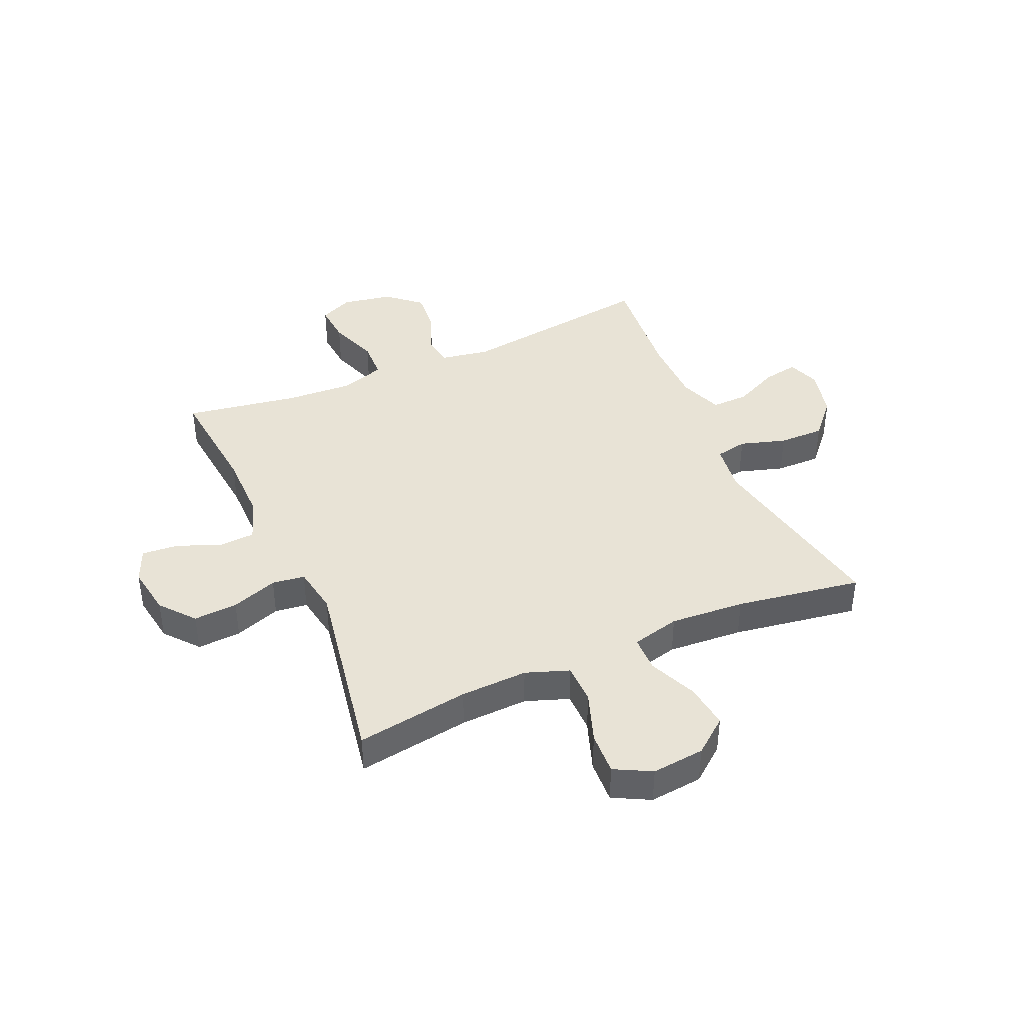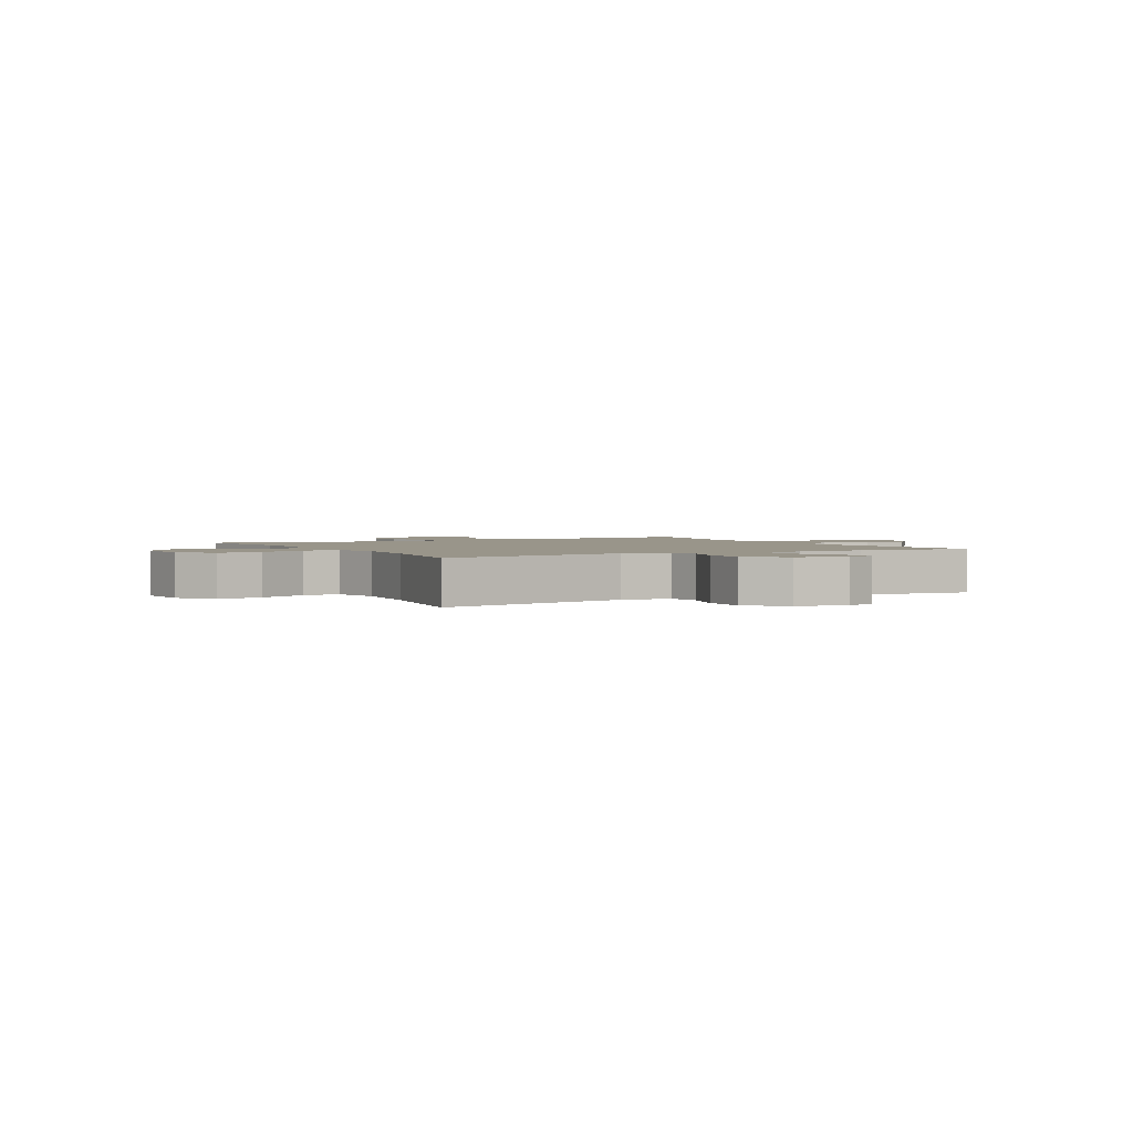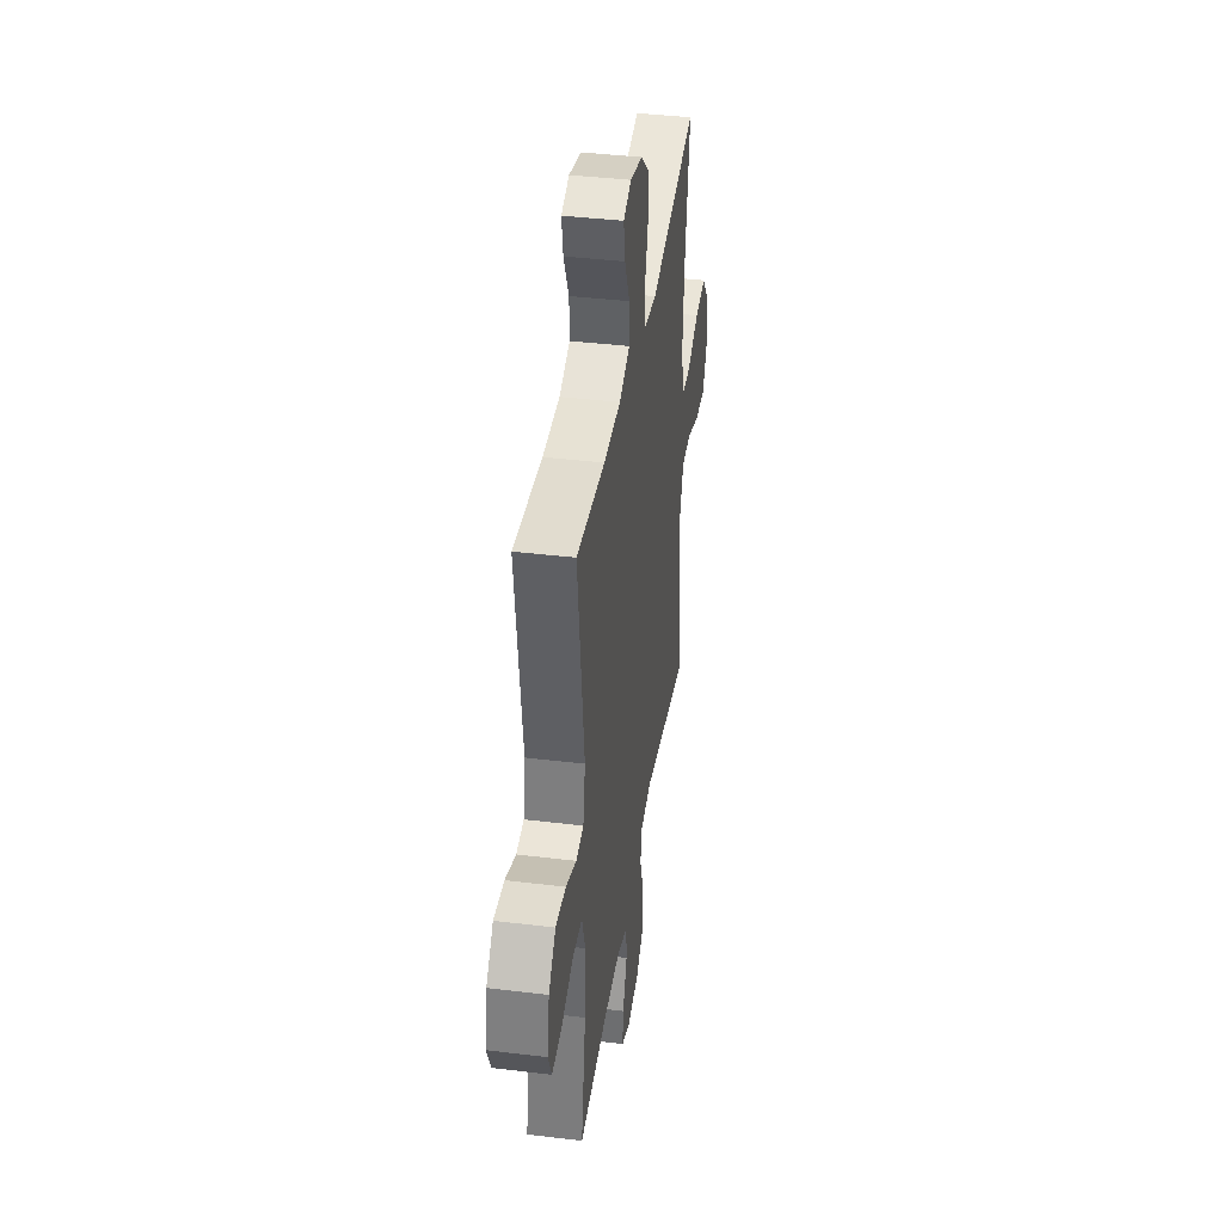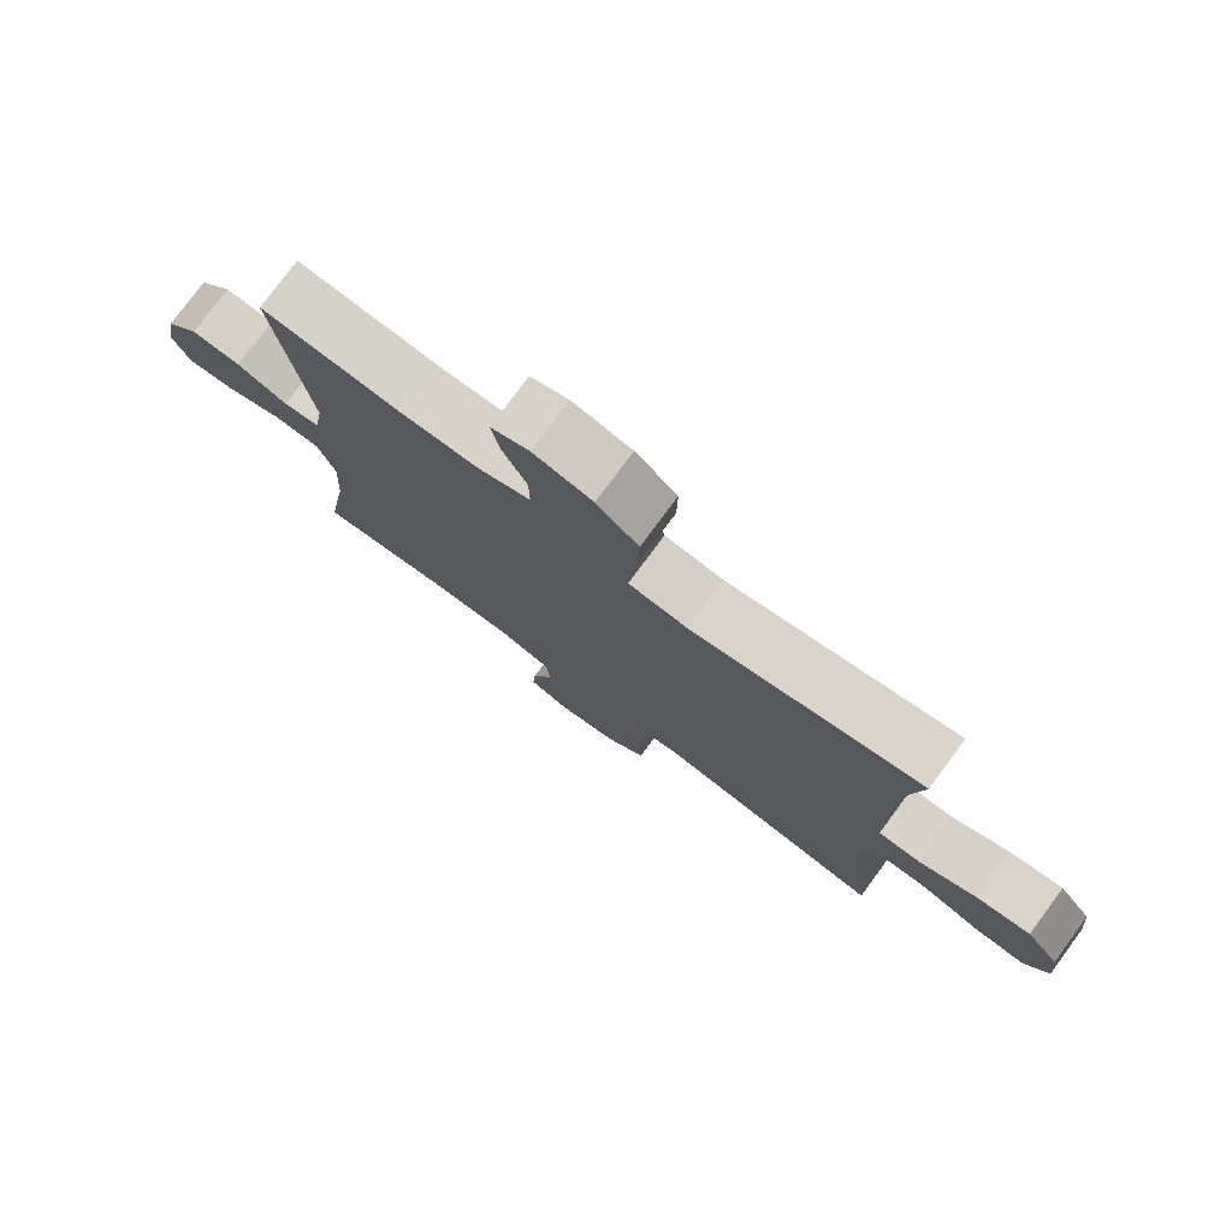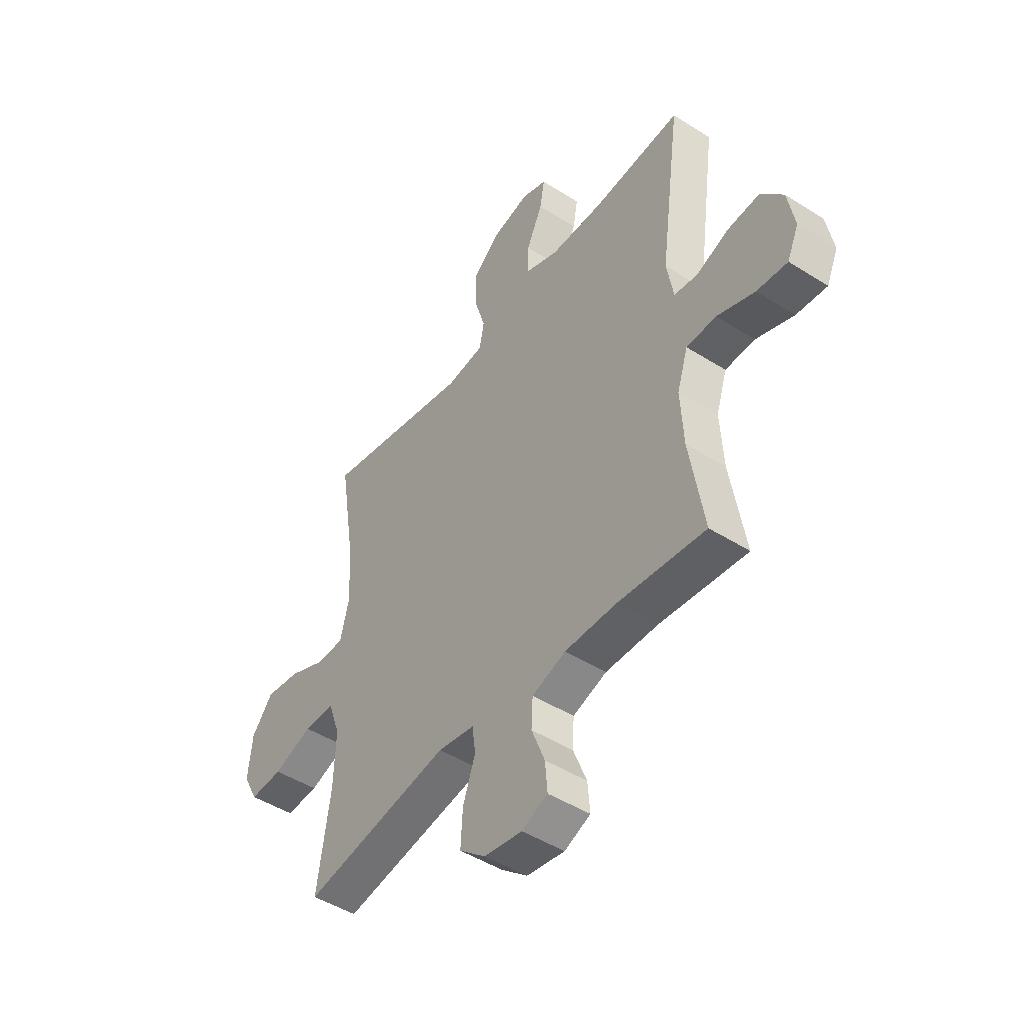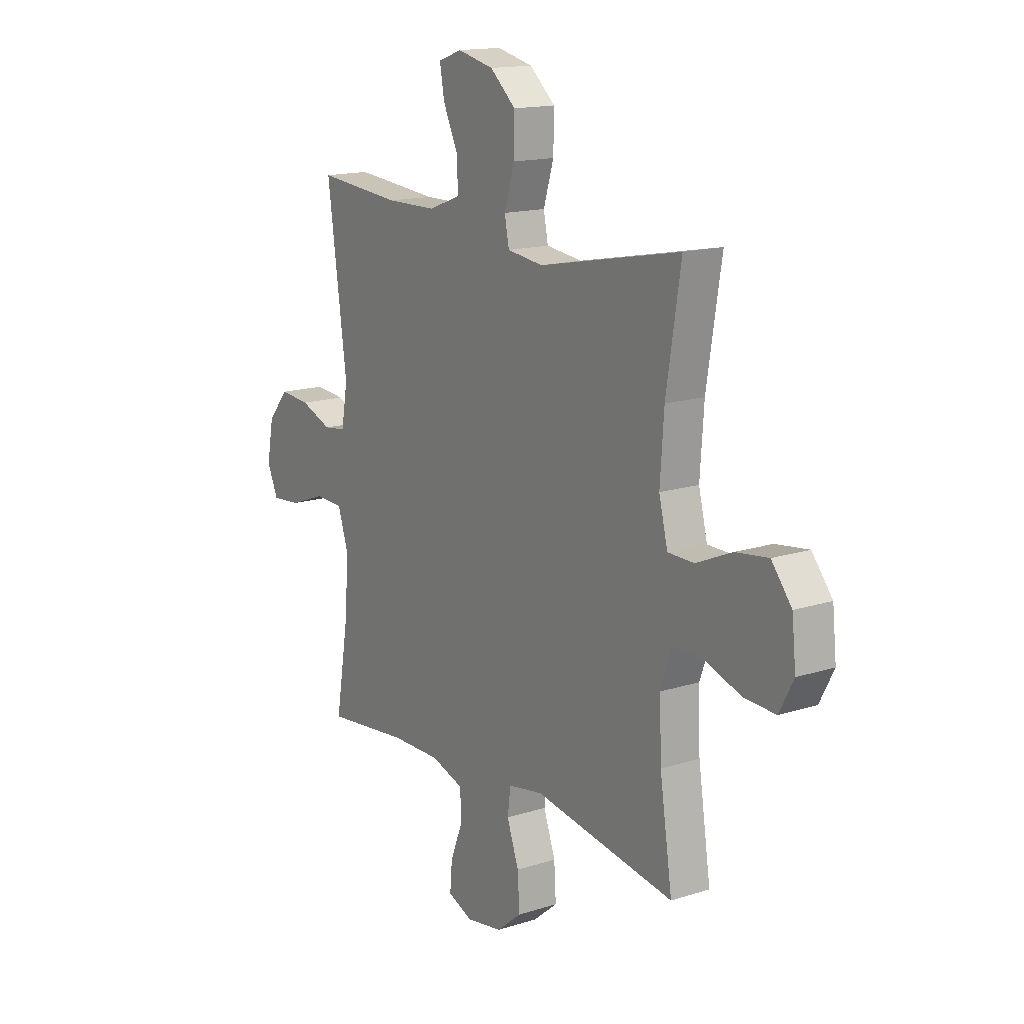
<metadata>
{"format":"obj","ext":"obj","renderer":"f3d","projection":"perspective","resolution":1024,"background":"white","views":[{"elev":41.4,"azim":-113.7,"up":"+Y"},{"elev":2.1,"azim":-28.5,"up":"+Y"},{"elev":39.3,"azim":98.6,"up":"+Z"},{"elev":77.5,"azim":-143.5,"up":"+Z"},{"elev":-46.9,"azim":54.2,"up":"+Z"},{"elev":15.2,"azim":-124.3,"up":"+Z"}]}
</metadata>
<code>
o path2638
v 0.4679 0.0375 -0.2915
v 0.461 0.0375 -0.169
v 0.4868 0.0375 -0.08979
v 0.5572 0.0375 -0.08743
v 0.6465 0.0375 -0.1198
v 0.7188 0.0375 -0.1259
v 0.746 0.0375 -0.06477
v 0.7295 0.0375 0.02531
v 0.6777 0.0375 0.08602
v 0.6019 0.0375 0.07933
v 0.5241 0.0375 0.04815
v 0.4688 0.0375 0.05566
v 0.4531 0.0375 0.1451
v 0.5019 0.0375 0.5049
v 0.2917 0.0375 0.4854
v 0.1669 0.0375 0.4865
v 0.08785 0.0375 0.516
v 0.08907 0.0375 0.5832
v 0.1269 0.0375 0.6646
v 0.1381 0.0375 0.7284
v 0.07968 0.0375 0.7494
v -0.01041 0.0375 0.728
v -0.07399 0.0375 0.671
v -0.07268 0.0375 0.5889
v -0.04734 0.0375 0.5056
v -0.0586 0.0375 0.4485
v -0.148 0.0375 0.4366
v -0.4998 0.0375 0.5049
v -0.4637 0.0375 0.2764
v -0.4543 0.0375 0.1404
v -0.4759 0.0375 0.05296
v -0.5412 0.0375 0.05164
v -0.6293 0.0375 0.08995
v -0.711 0.0375 0.1005
v -0.7611 0.0375 0.03735
v -0.771 0.0375 -0.05874
v -0.736 0.0375 -0.1255
v -0.6582 0.0375 -0.1216
v -0.5655 0.0375 -0.08884
v -0.4925 0.0375 -0.09
v -0.4643 0.0375 -0.1686
v -0.4689 0.0375 -0.2911
v -0.4998 0.0375 -0.497
v -0.1498 0.0375 -0.4358
v -0.06264 0.0375 -0.4506
v -0.05501 0.0375 -0.5101
v -0.08449 0.0375 -0.594
v -0.08927 0.0375 -0.6738
v -0.02746 0.0375 -0.7251
v 0.06309 0.0375 -0.7395
v 0.1246 0.0375 -0.7132
v 0.1191 0.0375 -0.6477
v 0.0877 0.0375 -0.5675
v 0.09115 0.0375 -0.5026
v 0.1715 0.0375 -0.4751
v 0.2951 0.0375 -0.4756
v 0.5019 0.0375 -0.497
v 0.4679 -0.0375 -0.2915
v 0.461 -0.0375 -0.169
v 0.4868 -0.0375 -0.08979
v 0.5572 -0.0375 -0.08743
v 0.6465 -0.0375 -0.1198
v 0.7188 -0.0375 -0.1259
v 0.746 -0.0375 -0.06477
v 0.7295 -0.0375 0.02531
v 0.6777 -0.0375 0.08602
v 0.6019 -0.0375 0.07933
v 0.5241 -0.0375 0.04815
v 0.4688 -0.0375 0.05566
v 0.4531 -0.0375 0.1451
v 0.5019 -0.0375 0.5049
v 0.2917 -0.0375 0.4854
v 0.1669 -0.0375 0.4865
v 0.08785 -0.0375 0.516
v 0.08907 -0.0375 0.5832
v 0.1269 -0.0375 0.6646
v 0.1381 -0.0375 0.7284
v 0.07968 -0.0375 0.7494
v -0.01041 -0.0375 0.728
v -0.07399 -0.0375 0.671
v -0.07268 -0.0375 0.5889
v -0.04734 -0.0375 0.5056
v -0.0586 -0.0375 0.4485
v -0.148 -0.0375 0.4366
v -0.4998 -0.0375 0.5049
v -0.4637 -0.0375 0.2764
v -0.4543 -0.0375 0.1404
v -0.4759 -0.0375 0.05296
v -0.5412 -0.0375 0.05164
v -0.6293 -0.0375 0.08995
v -0.711 -0.0375 0.1005
v -0.7611 -0.0375 0.03735
v -0.771 -0.0375 -0.05874
v -0.736 -0.0375 -0.1255
v -0.6582 -0.0375 -0.1216
v -0.5655 -0.0375 -0.08884
v -0.4925 -0.0375 -0.09
v -0.4643 -0.0375 -0.1686
v -0.4689 -0.0375 -0.2911
v -0.4998 -0.0375 -0.497
v -0.1498 -0.0375 -0.4358
v -0.06264 -0.0375 -0.4506
v -0.05501 -0.0375 -0.5101
v -0.08449 -0.0375 -0.594
v -0.08927 -0.0375 -0.6738
v -0.02746 -0.0375 -0.7251
v 0.06309 -0.0375 -0.7395
v 0.1246 -0.0375 -0.7132
v 0.1191 -0.0375 -0.6477
v 0.0877 -0.0375 -0.5675
v 0.09115 -0.0375 -0.5026
v 0.1715 -0.0375 -0.4751
v 0.2951 -0.0375 -0.4756
v 0.5019 -0.0375 -0.497
v 0.7188 0.0375 -0.1259
v 0.7188 0.0375 -0.1259
v 0.746 0.0375 -0.06477
v 0.7295 0.0375 0.02531
v 0.6777 0.0375 0.08602
v 0.6465 0.0375 -0.1198
v 0.6019 0.0375 0.07933
v 0.5572 0.0375 -0.08743
v 0.5241 0.0375 0.04815
v 0.4868 0.0375 -0.08979
v 0.4868 0.0375 -0.08979
v 0.4688 0.0375 0.05566
v 0.4688 0.0375 0.05566
v 0.461 0.0375 -0.169
v 0.5019 0.0375 -0.497
v 0.5019 0.0375 -0.497
v 0.4679 0.0375 -0.2915
v 0.4531 0.0375 0.1451
v 0.5019 0.0375 0.5049
v 0.5019 0.0375 0.5049
v 0.2951 0.0375 -0.4756
v 0.2917 0.0375 0.4854
v 0.1715 0.0375 -0.4751
v 0.1669 0.0375 0.4865
v 0.09115 0.0375 -0.5026
v 0.09115 0.0375 -0.5026
v 0.08785 0.0375 0.516
v 0.08785 0.0375 0.516
v 0.1269 0.0375 0.6646
v 0.1381 0.0375 0.7284
v 0.1381 0.0375 0.7284
v 0.07968 0.0375 0.7494
v 0.08907 0.0375 0.5832
v 0.06309 0.0375 -0.7395
v 0.1246 0.0375 -0.7132
v 0.1246 0.0375 -0.7132
v 0.1191 0.0375 -0.6477
v 0.0877 0.0375 -0.5675
v -0.01041 0.0375 0.728
v -0.02746 0.0375 -0.7251
v -0.07399 0.0375 0.671
v -0.08927 0.0375 -0.6738
v -0.04734 0.0375 0.5056
v -0.0586 0.0375 0.4485
v -0.0586 0.0375 0.4485
v -0.07268 0.0375 0.5889
v -0.08449 0.0375 -0.594
v -0.05501 0.0375 -0.5101
v -0.06264 0.0375 -0.4506
v -0.06264 0.0375 -0.4506
v -0.148 0.0375 0.4366
v -0.1498 0.0375 -0.4358
v -0.4998 0.0375 -0.497
v -0.4998 0.0375 -0.497
v -0.4643 0.0375 -0.1686
v -0.4689 0.0375 -0.2911
v -0.4543 0.0375 0.1404
v -0.4759 0.0375 0.05296
v -0.4759 0.0375 0.05296
v -0.4637 0.0375 0.2764
v -0.4925 0.0375 -0.09
v -0.4925 0.0375 -0.09
v -0.4998 0.0375 0.5049
v -0.4998 0.0375 0.5049
v -0.5412 0.0375 0.05164
v -0.5655 0.0375 -0.08884
v -0.6293 0.0375 0.08995
v -0.6582 0.0375 -0.1216
v -0.711 0.0375 0.1005
v -0.736 0.0375 -0.1255
v -0.736 0.0375 -0.1255
v -0.7611 0.0375 0.03735
v -0.771 0.0375 -0.05874
v 0.7188 -0.0375 -0.1259
v 0.7188 -0.0375 -0.1259
v 0.746 -0.0375 -0.06477
v 0.7295 -0.0375 0.02531
v 0.6777 -0.0375 0.08602
v 0.6465 -0.0375 -0.1198
v 0.6019 -0.0375 0.07933
v 0.5572 -0.0375 -0.08743
v 0.5241 -0.0375 0.04815
v 0.4868 -0.0375 -0.08979
v 0.4868 -0.0375 -0.08979
v 0.4688 -0.0375 0.05566
v 0.4688 -0.0375 0.05566
v 0.461 -0.0375 -0.169
v 0.5019 -0.0375 -0.497
v 0.5019 -0.0375 -0.497
v 0.4679 -0.0375 -0.2915
v 0.4531 -0.0375 0.1451
v 0.5019 -0.0375 0.5049
v 0.5019 -0.0375 0.5049
v 0.2951 -0.0375 -0.4756
v 0.2917 -0.0375 0.4854
v 0.1715 -0.0375 -0.4751
v 0.1669 -0.0375 0.4865
v 0.09115 -0.0375 -0.5026
v 0.09115 -0.0375 -0.5026
v 0.08785 -0.0375 0.516
v 0.08785 -0.0375 0.516
v 0.1269 -0.0375 0.6646
v 0.1381 -0.0375 0.7284
v 0.1381 -0.0375 0.7284
v 0.07968 -0.0375 0.7494
v 0.08907 -0.0375 0.5832
v 0.06309 -0.0375 -0.7395
v 0.1246 -0.0375 -0.7132
v 0.1246 -0.0375 -0.7132
v 0.1191 -0.0375 -0.6477
v 0.0877 -0.0375 -0.5675
v -0.01041 -0.0375 0.728
v -0.02746 -0.0375 -0.7251
v -0.07399 -0.0375 0.671
v -0.08927 -0.0375 -0.6738
v -0.04734 -0.0375 0.5056
v -0.0586 -0.0375 0.4485
v -0.0586 -0.0375 0.4485
v -0.07268 -0.0375 0.5889
v -0.08449 -0.0375 -0.594
v -0.05501 -0.0375 -0.5101
v -0.06264 -0.0375 -0.4506
v -0.06264 -0.0375 -0.4506
v -0.148 -0.0375 0.4366
v -0.1498 -0.0375 -0.4358
v -0.4998 -0.0375 -0.497
v -0.4998 -0.0375 -0.497
v -0.4643 -0.0375 -0.1686
v -0.4689 -0.0375 -0.2911
v -0.4543 -0.0375 0.1404
v -0.4759 -0.0375 0.05296
v -0.4759 -0.0375 0.05296
v -0.4637 -0.0375 0.2764
v -0.4925 -0.0375 -0.09
v -0.4925 -0.0375 -0.09
v -0.4998 -0.0375 0.5049
v -0.4998 -0.0375 0.5049
v -0.5412 -0.0375 0.05164
v -0.5655 -0.0375 -0.08884
v -0.6293 -0.0375 0.08995
v -0.6582 -0.0375 -0.1216
v -0.711 -0.0375 0.1005
v -0.736 -0.0375 -0.1255
v -0.736 -0.0375 -0.1255
v -0.7611 -0.0375 0.03735
v -0.771 -0.0375 -0.05874
f 196 195 194
f 254 253 252
f 201 199 236
f 205 231 199
f 212 236 235
f 190 191 193
f 224 227 221
f 192 194 191
f 239 243 240
f 242 245 248
f 248 252 253
f 247 238 250
f 247 244 238
f 217 219 216
f 188 190 193
f 226 216 219
f 236 244 239
f 239 245 242
f 191 194 193
f 214 231 211
f 225 234 227
f 231 244 236
f 225 227 224
f 209 205 206
f 234 225 235
f 233 220 228
f 259 254 256
f 199 231 236
f 253 254 255
f 228 220 226
f 239 242 243
f 193 194 195
f 238 244 231
f 230 220 233
f 245 252 248
f 201 210 204
f 239 244 245
f 255 260 257
f 227 234 229
f 209 211 205
f 210 236 212
f 220 230 214
f 201 236 210
f 204 208 202
f 197 196 199
f 197 199 201
f 212 235 225
f 224 221 222
f 259 255 254
f 204 210 208
f 231 214 230
f 195 196 197
f 259 260 255
f 211 231 205
f 216 226 220
f 116 7 64 189
f 7 8 65 64
f 8 9 66 65
f 5 6 63 62
f 9 10 67 66
f 4 5 62 61
f 10 11 68 67
f 125 4 61 198
f 11 127 200 68
f 2 3 60 59
f 130 1 58 203
f 12 13 70 69
f 1 2 59 58
f 13 134 207 70
f 56 57 114 113
f 14 15 72 71
f 55 56 113 112
f 15 16 73 72
f 140 55 112 213
f 16 142 215 73
f 19 145 218 76
f 20 21 78 77
f 18 19 76 75
f 50 150 223 107
f 51 52 109 108
f 52 53 110 109
f 53 54 111 110
f 17 18 75 74
f 21 22 79 78
f 49 50 107 106
f 22 23 80 79
f 48 49 106 105
f 25 159 232 82
f 24 25 82 81
f 23 24 81 80
f 47 48 105 104
f 46 47 104 103
f 164 46 103 237
f 26 27 84 83
f 44 45 102 101
f 168 44 101 241
f 41 42 99 98
f 30 173 246 87
f 29 30 87 86
f 176 41 98 249
f 178 29 86 251
f 27 28 85 84
f 31 32 89 88
f 42 43 100 99
f 39 40 97 96
f 32 33 90 89
f 38 39 96 95
f 33 34 91 90
f 185 38 95 258
f 34 35 92 91
f 36 37 94 93
f 35 36 93 92
f 123 121 122
f 181 179 180
f 128 163 126
f 132 126 158
f 139 162 163
f 117 120 118
f 151 148 154
f 119 118 121
f 166 167 170
f 169 175 172
f 175 180 179
f 174 177 165
f 174 165 171
f 144 143 146
f 115 120 117
f 153 146 143
f 163 166 171
f 166 169 172
f 118 120 121
f 141 138 158
f 152 154 161
f 158 163 171
f 152 151 154
f 136 133 132
f 161 162 152
f 160 155 147
f 186 183 181
f 126 163 158
f 180 182 181
f 155 153 147
f 166 170 169
f 120 122 121
f 165 158 171
f 157 160 147
f 172 175 179
f 128 131 137
f 166 172 171
f 182 184 187
f 154 156 161
f 136 132 138
f 137 139 163
f 147 141 157
f 128 137 163
f 131 129 135
f 124 126 123
f 124 128 126
f 139 152 162
f 151 149 148
f 186 181 182
f 131 135 137
f 158 157 141
f 122 124 123
f 186 182 187
f 138 132 158
f 143 147 153

</code>
